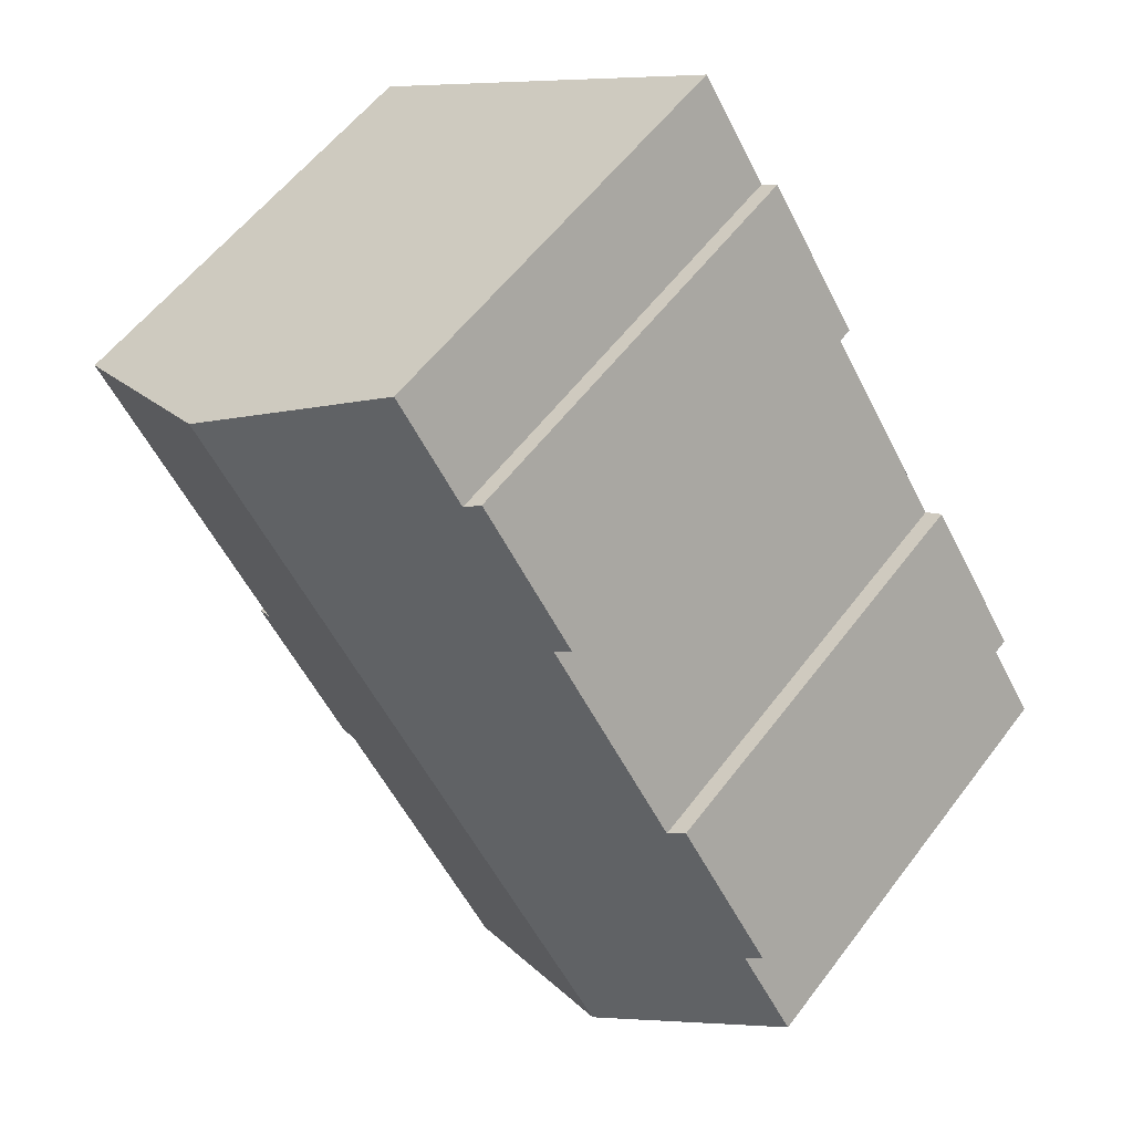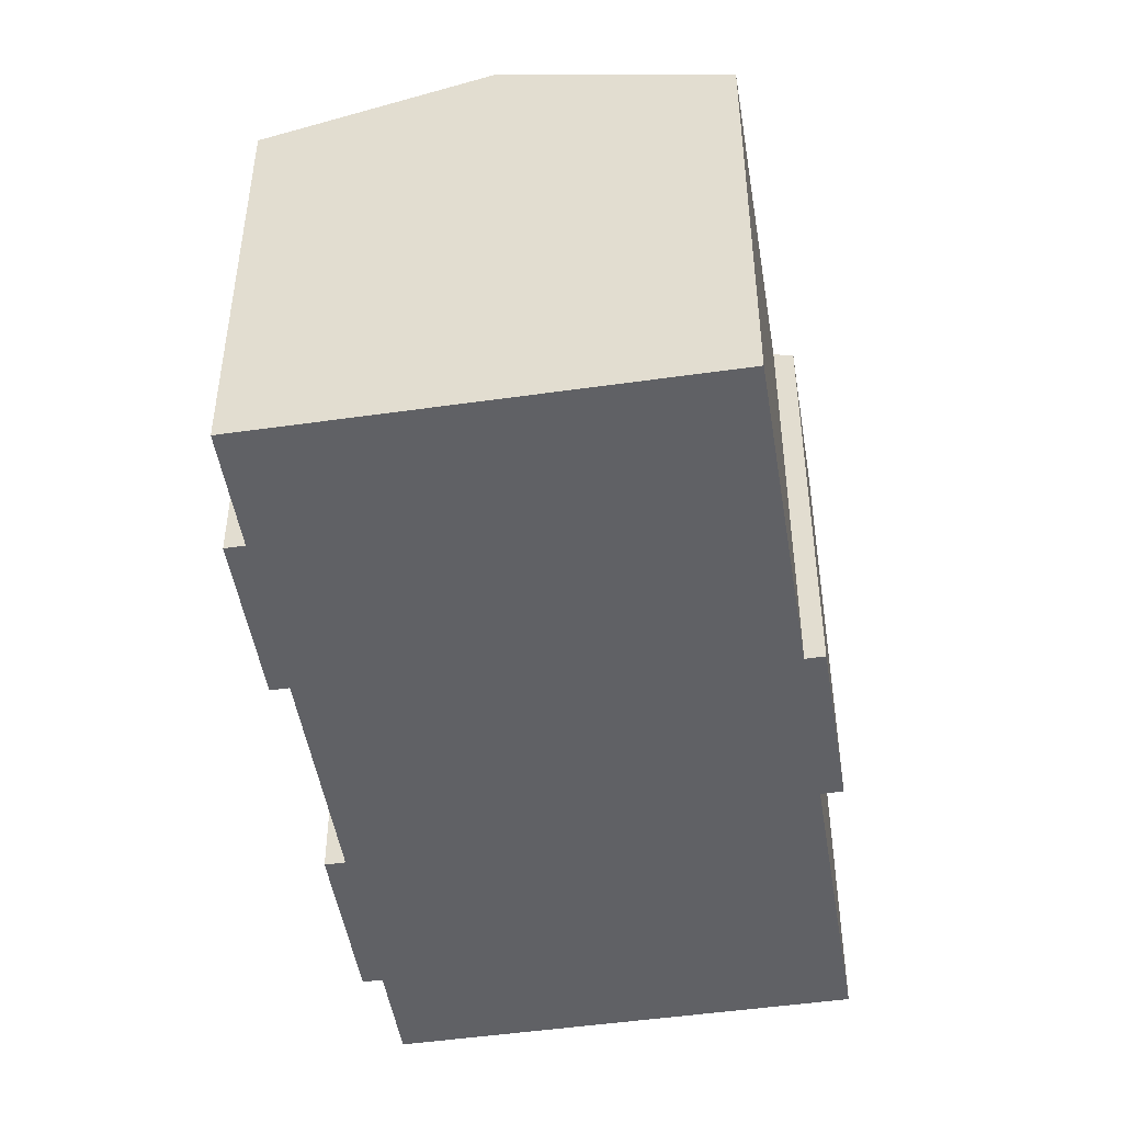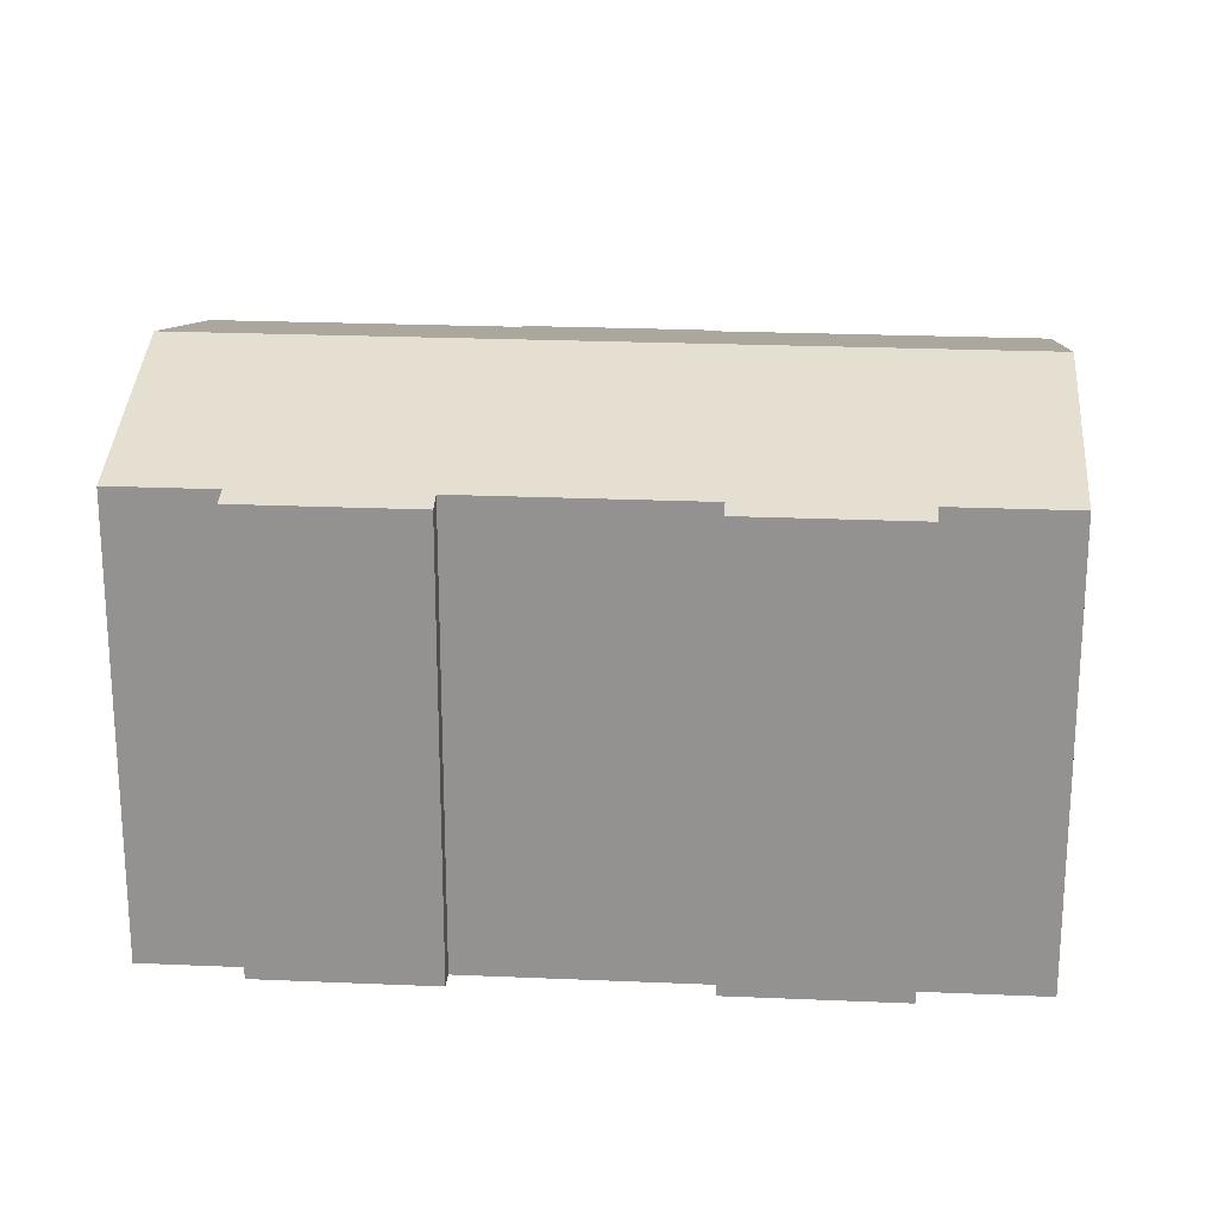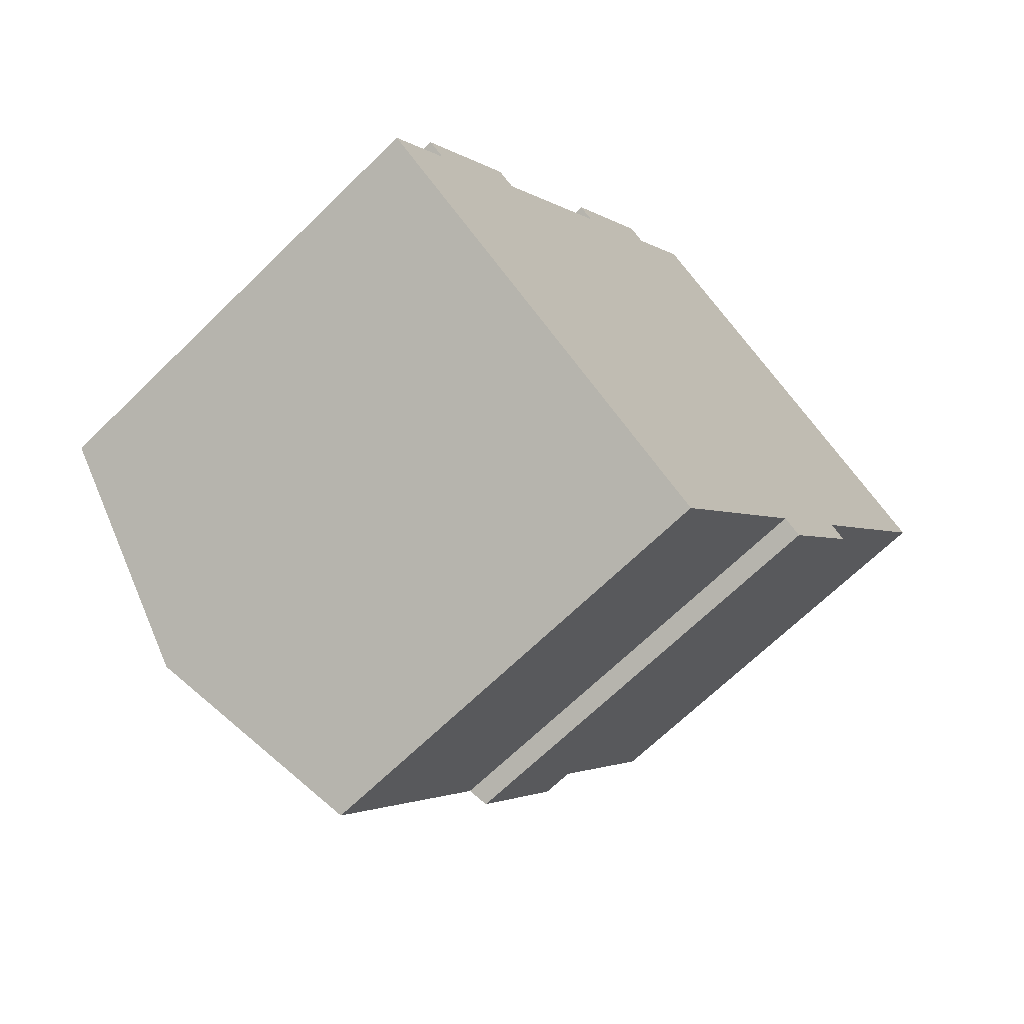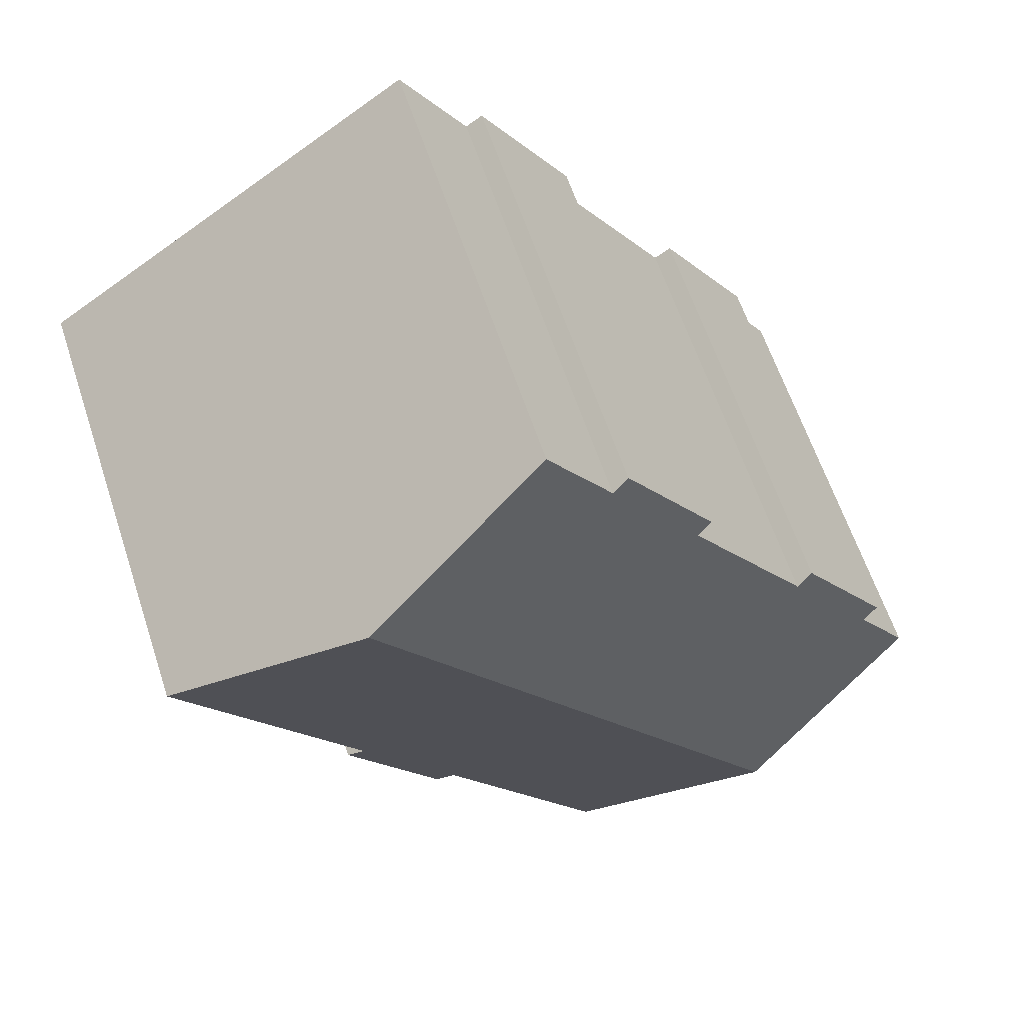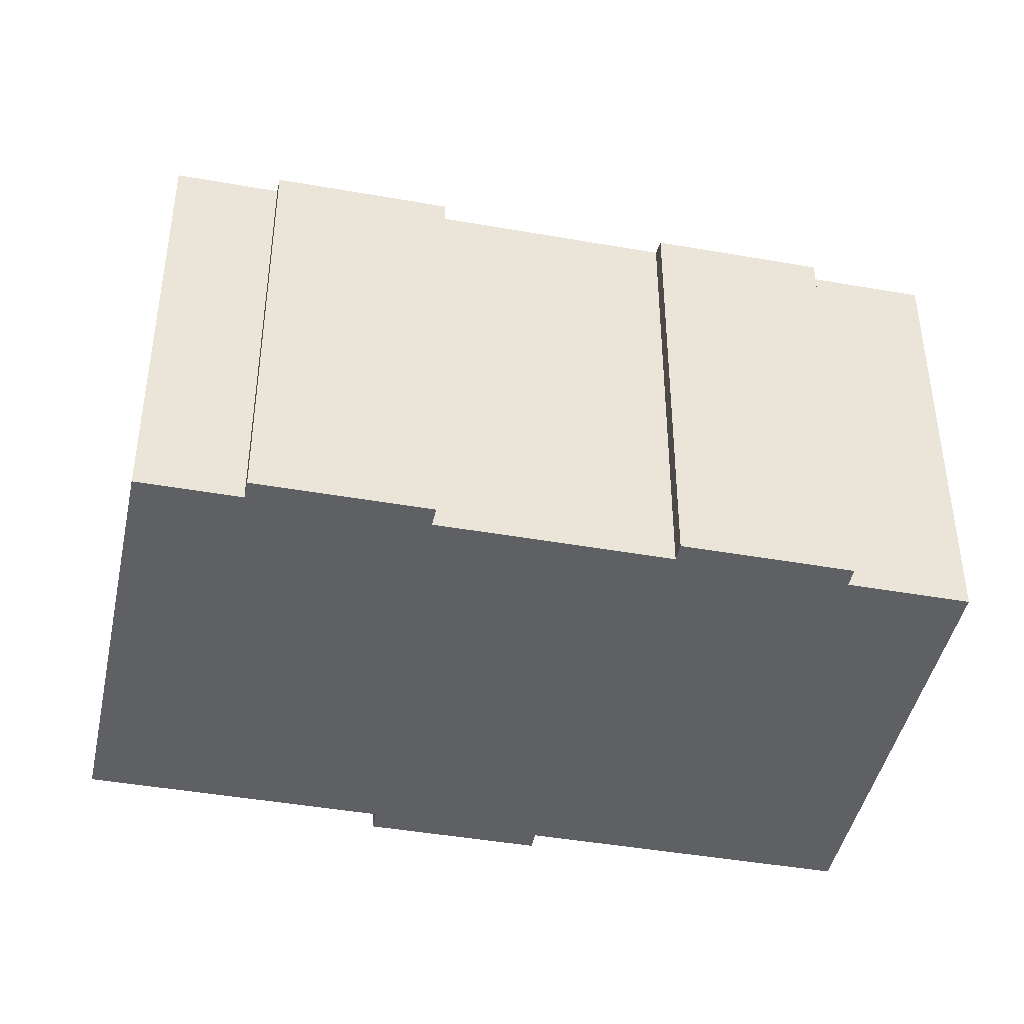
<metadata>
{"format":"obj","ext":"obj","renderer":"f3d","projection":"perspective","resolution":1024,"background":"white","views":[{"elev":56.7,"azim":-143.5,"up":"+Z"},{"elev":-48.6,"azim":42.5,"up":"+Y"},{"elev":23.0,"azim":-52.4,"up":"+Y"},{"elev":-66.9,"azim":-45.5,"up":"+Z"},{"elev":61.8,"azim":161.7,"up":"+Z"},{"elev":-43.7,"azim":-68.4,"up":"+Y"}]}
</metadata>
<code>
v  18.69 14.96 16.12
v  11.22 13.2 -7.388
v  5.638 14.96 -3.712
v  16.11 13.2 0.037
v  16.65 13.03 -0.319
v  19 13.18 4.298
v  24.33 13.18 12.39
v  19.48 13.03 3.98
v  11.13 13.2 16.82
v  13.11 13.2 19.81
v  8.339 13.19 12.63
v  7.878 13.04 12.94
v  7.083 13.19 10.72
v  5.722 13.19 8.655
v  4.544 13.19 6.866
v  1.679 13.18 2.55
v  1.191 13.03 2.871
v  0 13.18 8.071e-16
v  4.039 13.03 7.198
v  10.64 13.04 17.14
v  0 0 0
v  1.679 -1.561e-16 2.55
v  1.191 -1.758e-16 2.871
v  4.039 -4.408e-16 7.198
v  4.544 -4.204e-16 6.866
v  7.083 -6.566e-16 10.72
v  8.339 -7.734e-16 12.63
v  5.722 -5.3e-16 8.655
v  7.878 -7.92e-16 12.94
v  10.64 -1.049e-15 17.14
v  11.13 -1.03e-15 16.82
v  13.11 -1.213e-15 19.81
v  16.11 -2.266e-18 0.037
v  16.65 1.953e-17 -0.319
v  5.638 2.273e-16 -3.712
v  11.22 4.524e-16 -7.388
v  24.33 -7.589e-16 12.39
v  18.69 -9.869e-16 16.12
v  19 -2.632e-16 4.298
v  19.48 -2.437e-16 3.98
g defaultobject
f 1 2 3
f 2 1 4
f 4 1 5
f 5 1 6
f 6 1 7
f 8 5 6
f 1 9 10
f 9 1 3
f 9 3 11
f 9 11 12
f 11 3 13
f 13 3 14
f 14 3 15
f 15 3 16
f 15 16 17
f 16 3 18
f 17 19 15
f 12 20 9
f 21 16 18
f 16 21 22
f 23 19 17
f 19 23 24
f 25 14 15
f 14 25 13
f 13 25 11
f 11 25 26
f 11 26 27
f 26 25 28
f 29 20 12
f 20 29 30
f 31 10 9
f 10 31 32
f 22 17 16
f 17 22 23
f 27 12 11
f 12 27 29
f 5 33 4
f 33 5 34
f 3 21 18
f 21 3 2
f 21 2 35
f 35 2 36
f 19 25 15
f 25 19 24
f 20 31 9
f 31 20 30
f 32 1 10
f 1 32 7
f 7 32 37
f 37 32 38
f 39 8 6
f 8 39 40
f 37 6 7
f 6 37 39
f 40 5 8
f 5 40 34
f 33 2 4
f 2 33 36
f 40 33 34
f 33 40 39
f 33 35 36
f 35 33 39
f 35 39 37
f 35 37 38
f 35 38 21
f 21 38 31
f 31 38 32
f 21 31 25
f 21 25 22
f 25 31 28
f 28 31 26
f 26 31 27
f 31 29 27
f 29 31 30
f 25 23 22
f 23 25 24

</code>
